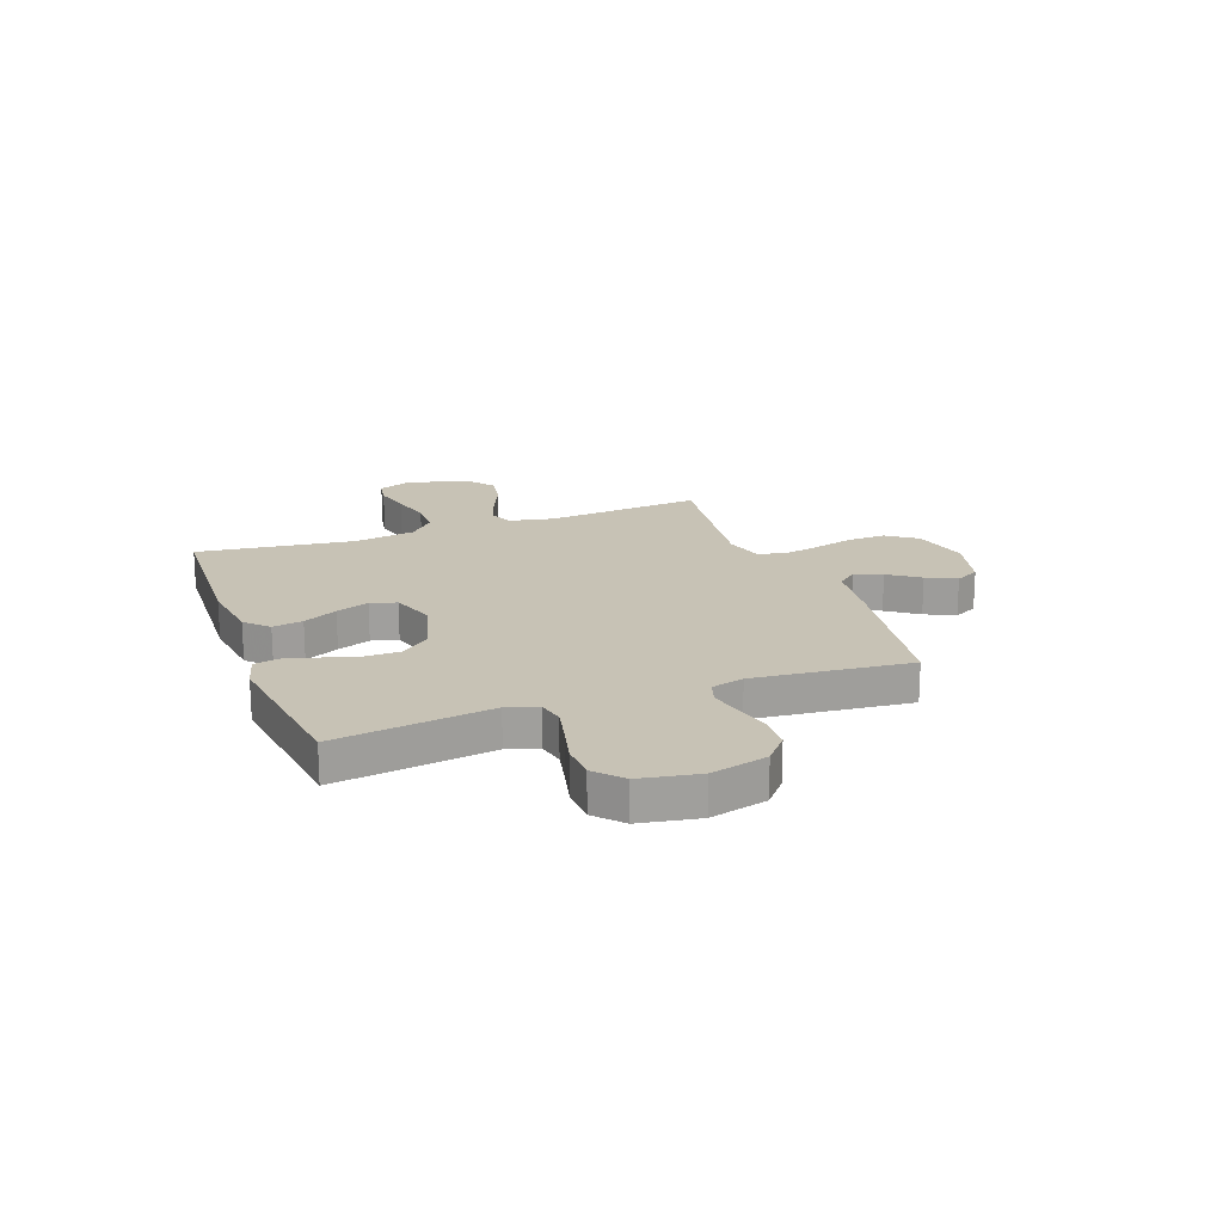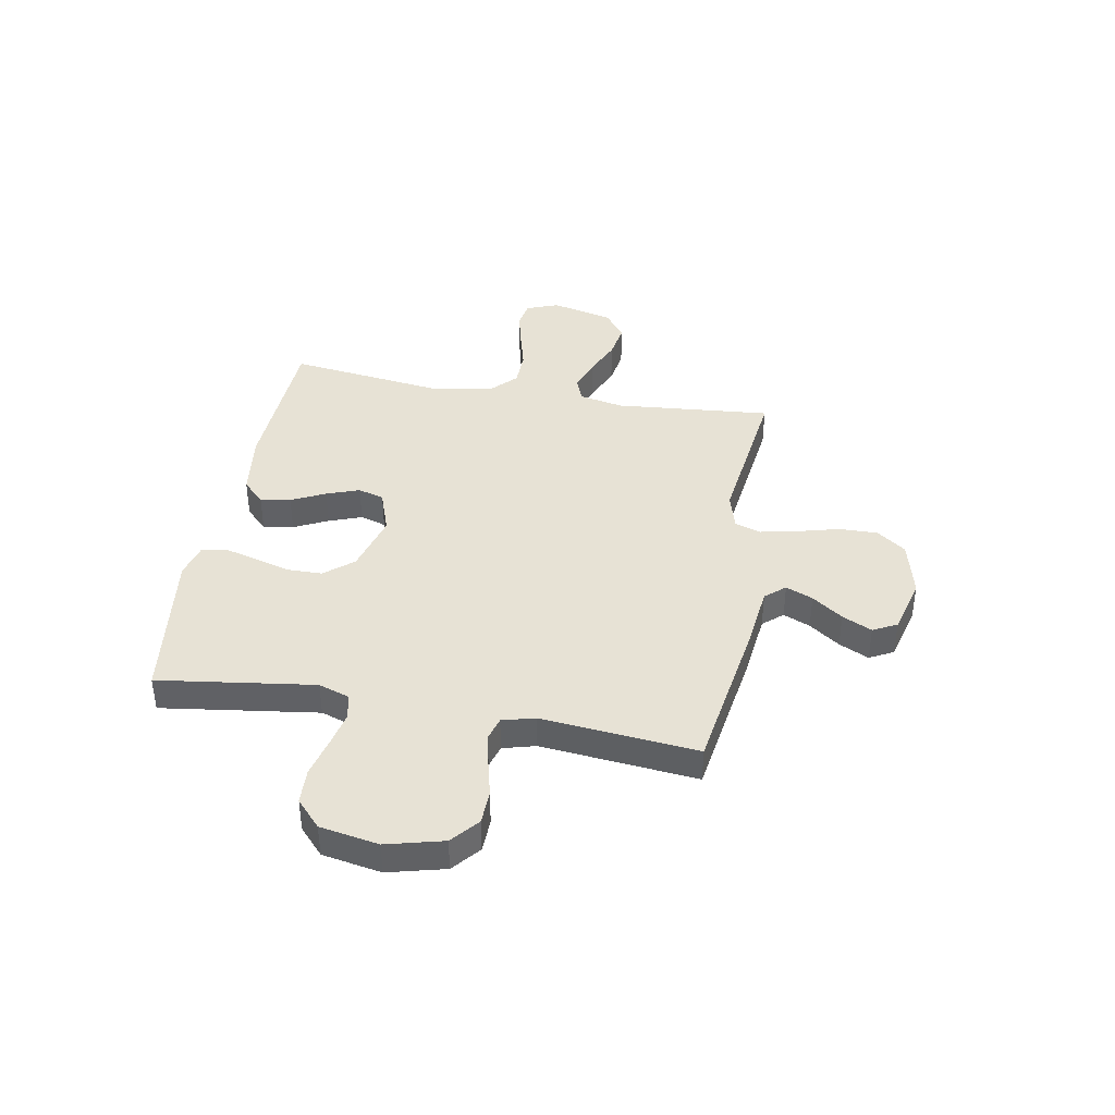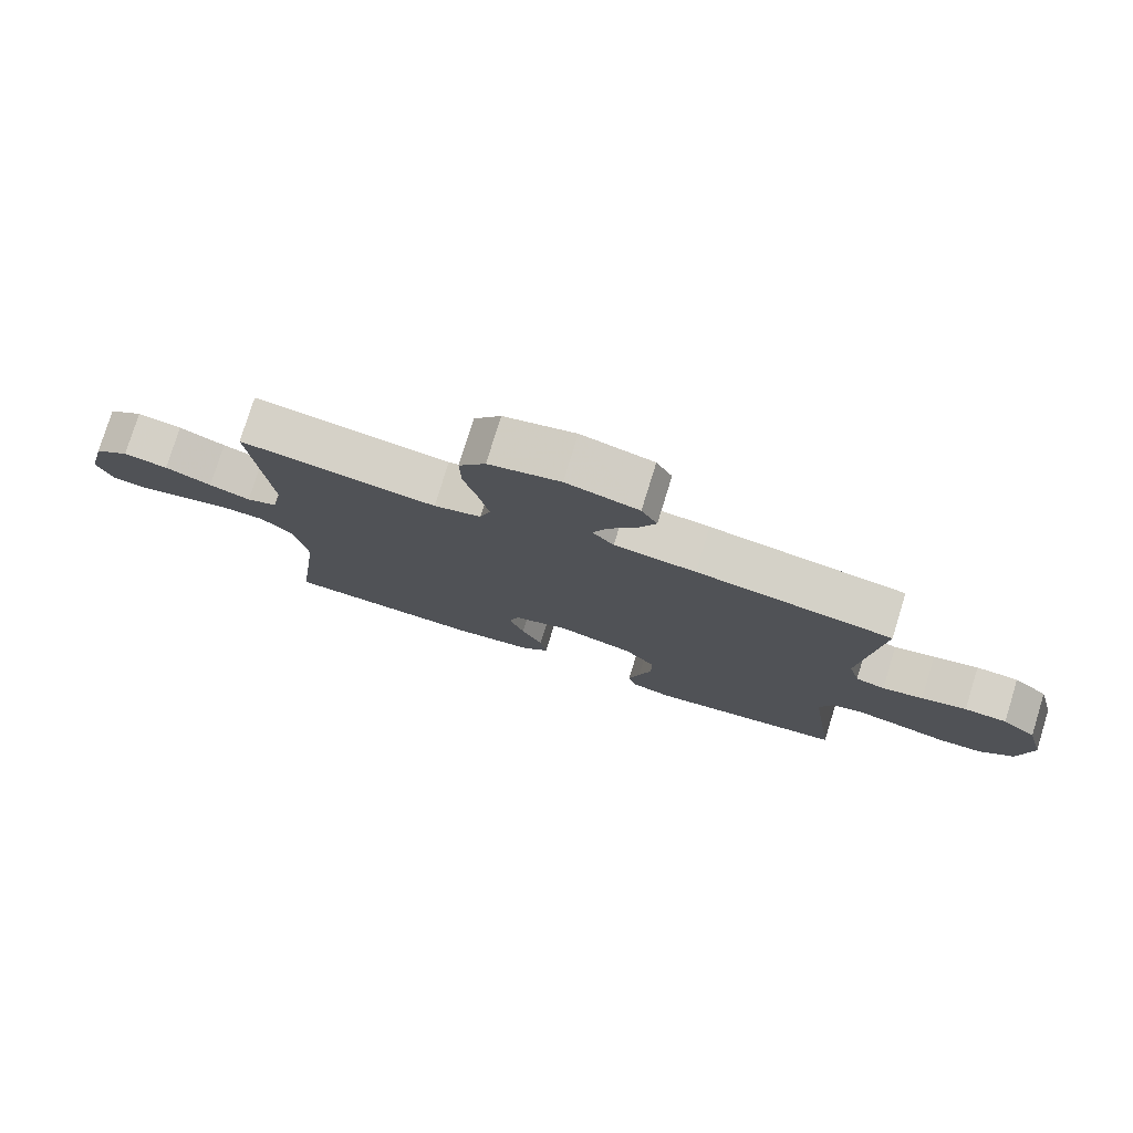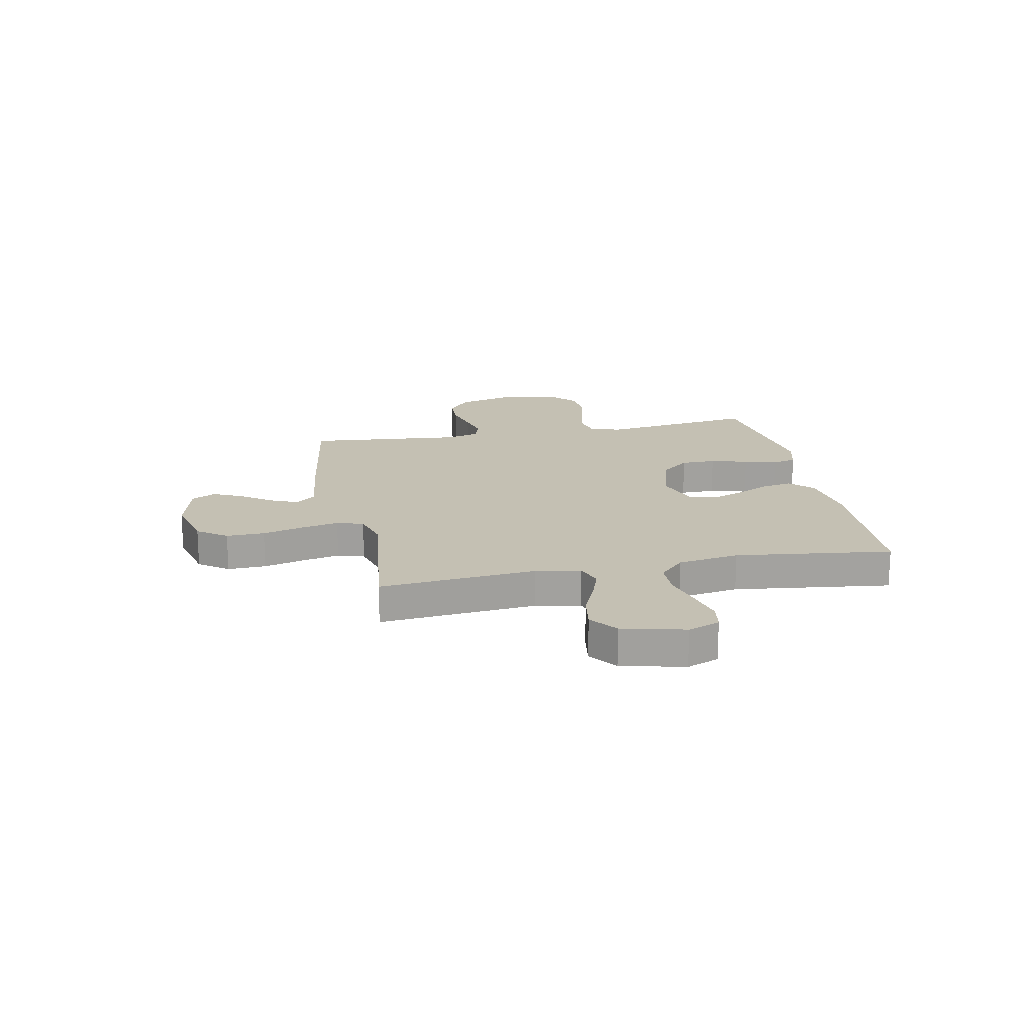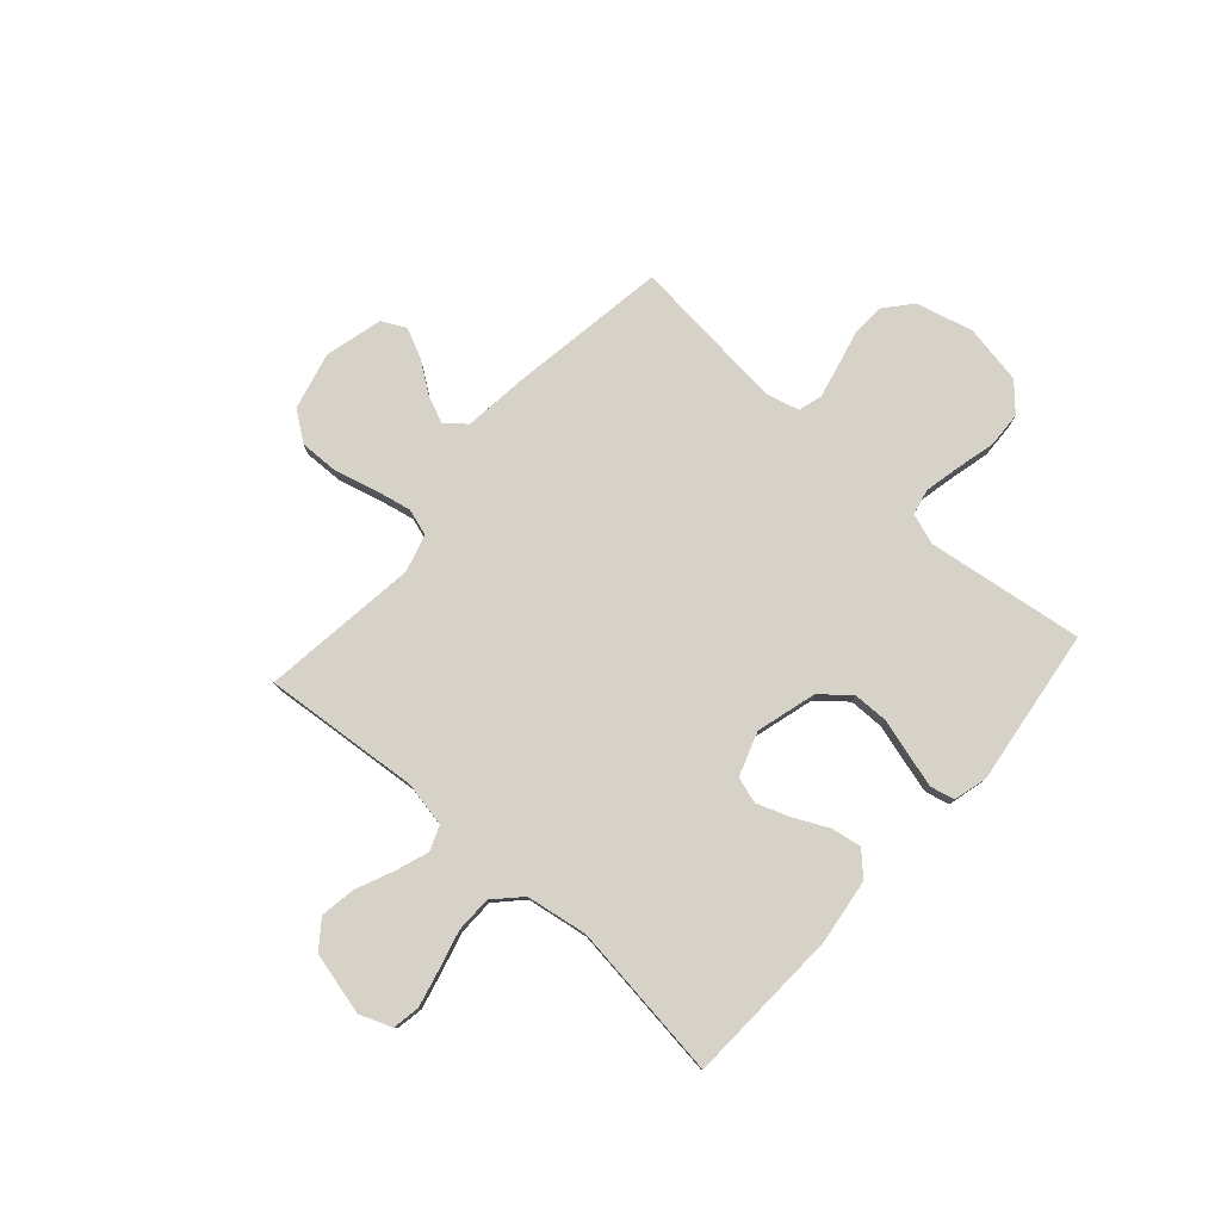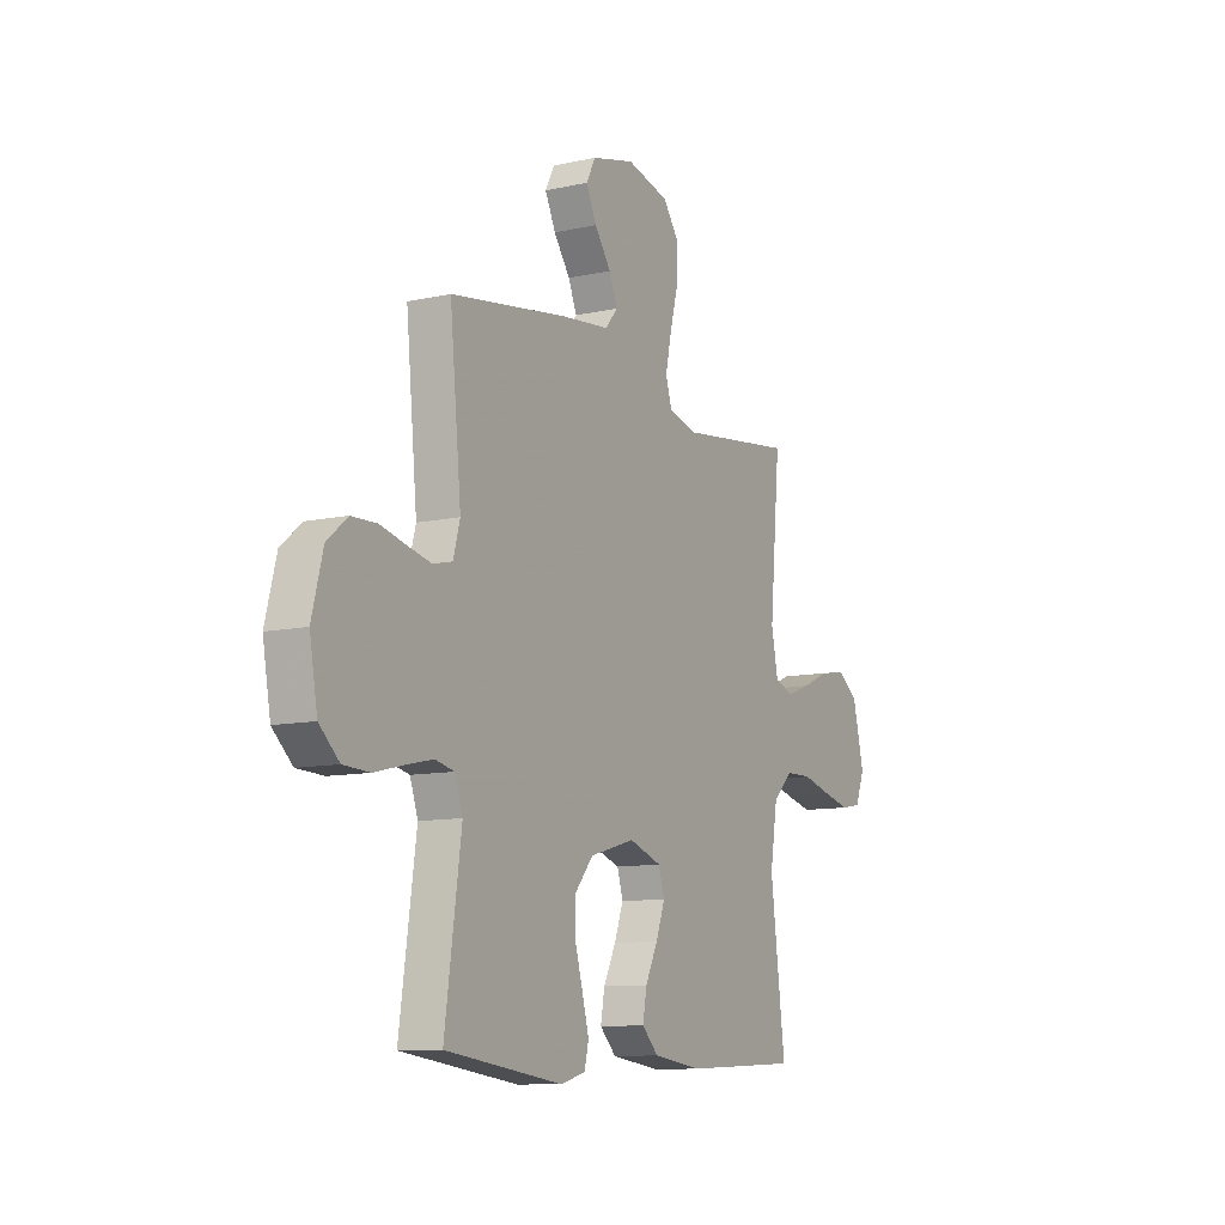
<metadata>
{"format":"obj","ext":"obj","renderer":"f3d","projection":"perspective","resolution":1024,"background":"white","views":[{"elev":19.0,"azim":-110.1,"up":"+Y"},{"elev":40.4,"azim":-79.7,"up":"+Y"},{"elev":77.7,"azim":-162.8,"up":"+Z"},{"elev":18.0,"azim":78.6,"up":"+Y"},{"elev":78.5,"azim":131.7,"up":"+Y"},{"elev":-10.3,"azim":-60.8,"up":"+Z"}]}
</metadata>
<code>
v -0.5 0.07 0.5
v -0.2 0.07 0.546
v -0.076 0.07 0.56
v -0.043 0.07 0.598
v -0.065 0.07 0.65
v -0.107 0.07 0.709
v -0.134 0.07 0.766
v -0.11 0.07 0.812
v 0 0.07 0.84
v 0.109 0.07 0.813
v 0.15 0.07 0.757
v 0.148 0.07 0.683
v 0.127 0.07 0.604
v 0.112 0.07 0.533
v 0.128 0.07 0.482
v 0.2 0.07 0.462
v 0.5 0.07 0.5
v 0.473 0.07 0.2
v 0.49 0.07 0.114
v 0.537 0.07 0.096
v 0.6 0.07 0.118
v 0.671 0.07 0.149
v 0.739 0.07 0.16
v 0.792 0.07 0.12
v 0.821 0.07 0
v 0.797 0.07 -0.061
v 0.745 0.07 -0.07
v 0.675 0.07 -0.053
v 0.6 0.07 -0.033
v 0.531 0.07 -0.034
v 0.481 0.07 -0.082
v 0.462 0.07 -0.2
v 0.5 0.07 -0.5
v 0.2 0.07 -0.513
v 0.076 0.07 -0.496
v 0.034 0.07 -0.454
v 0.044 0.07 -0.396
v 0.076 0.07 -0.331
v 0.099 0.07 -0.268
v 0.084 0.07 -0.218
v 0 0.07 -0.189
v -0.115 0.07 -0.221
v -0.161 0.07 -0.276
v -0.162 0.07 -0.343
v -0.142 0.07 -0.414
v -0.125 0.07 -0.477
v -0.136 0.07 -0.523
v -0.2 0.07 -0.54
v -0.5 0.07 -0.5
v -0.458 0.07 -0.2
v -0.478 0.07 -0.141
v -0.527 0.07 -0.13
v -0.596 0.07 -0.145
v -0.67 0.07 -0.163
v -0.738 0.07 -0.16
v -0.789 0.07 -0.113
v -0.809 0.07 0
v -0.781 0.07 0.109
v -0.729 0.07 0.153
v -0.664 0.07 0.155
v -0.595 0.07 0.138
v -0.533 0.07 0.124
v -0.488 0.07 0.137
v -0.471 0.07 0.2
v -0.5 0 0.5
v -0.2 0 0.546
v -0.076 0 0.56
v -0.043 0 0.598
v -0.065 0 0.65
v -0.107 0 0.709
v -0.134 0 0.766
v -0.11 0 0.812
v 0 0 0.84
v 0.109 0 0.813
v 0.15 0 0.757
v 0.148 0 0.683
v 0.127 0 0.604
v 0.112 0 0.533
v 0.128 0 0.482
v 0.2 0 0.462
v 0.5 0 0.5
v 0.473 0 0.2
v 0.49 0 0.114
v 0.537 0 0.096
v 0.6 0 0.118
v 0.671 0 0.149
v 0.739 0 0.16
v 0.792 0 0.12
v 0.821 0 0
v 0.797 0 -0.061
v 0.745 0 -0.07
v 0.675 0 -0.053
v 0.6 0 -0.033
v 0.531 0 -0.034
v 0.481 0 -0.082
v 0.462 0 -0.2
v 0.5 0 -0.5
v 0.2 0 -0.513
v 0.076 0 -0.496
v 0.034 0 -0.454
v 0.044 0 -0.396
v 0.076 0 -0.331
v 0.099 0 -0.268
v 0.084 0 -0.218
v 0 0 -0.189
v -0.115 0 -0.221
v -0.161 0 -0.276
v -0.162 0 -0.343
v -0.142 0 -0.414
v -0.125 0 -0.477
v -0.136 0 -0.523
v -0.2 0 -0.54
v -0.5 0 -0.5
v -0.458 0 -0.2
v -0.478 0 -0.141
v -0.527 0 -0.13
v -0.596 0 -0.145
v -0.67 0 -0.163
v -0.738 0 -0.16
v -0.789 0 -0.113
v -0.809 0 0
v -0.781 0 0.109
v -0.729 0 0.153
v -0.664 0 0.155
v -0.595 0 0.138
v -0.533 0 0.124
v -0.488 0 0.137
v -0.471 0 0.2
f 59 60 61
f 58 59 61
f 57 58 61
f 56 57 61
f 55 56 61
f 54 55 61
f 53 54 61
f 52 53 61 62
f 51 52 62 63
f 48 49 50
f 47 48 50
f 46 47 50
f 45 46 50
f 44 45 50
f 51 63 64
f 50 51 64
f 44 50 64
f 43 44 64
f 36 37 38
f 35 36 38
f 34 35 38
f 33 34 38
f 32 33 38
f 31 32 38 39
f 30 31 39 40
f 27 28 29
f 26 27 29
f 25 26 29
f 24 25 29
f 23 24 29
f 22 23 29
f 21 22 29
f 20 21 29 30
f 30 40 41
f 20 30 41
f 19 20 41
f 16 17 18
f 19 41 42
f 18 19 42
f 16 18 42
f 15 16 42
f 11 12 13
f 10 11 13
f 9 10 13
f 8 9 13
f 7 8 13
f 6 7 13
f 5 6 13
f 4 5 13 14
f 1 2 3
f 64 1 3
f 43 64 3
f 42 43 3
f 15 42 3
f 14 15 3
f 3 4 14
f 125 124 123
f 125 123 122
f 125 122 121
f 125 121 120
f 125 120 119
f 125 119 118
f 125 118 117
f 126 125 117 116
f 127 126 116 115
f 114 113 112
f 114 112 111
f 114 111 110
f 114 110 109
f 114 109 108
f 128 127 115
f 128 115 114
f 128 114 108
f 128 108 107
f 102 101 100
f 102 100 99
f 102 99 98
f 102 98 97
f 102 97 96
f 103 102 96 95
f 104 103 95 94
f 93 92 91
f 93 91 90
f 93 90 89
f 93 89 88
f 93 88 87
f 93 87 86
f 93 86 85
f 94 93 85 84
f 105 104 94
f 105 94 84
f 105 84 83
f 82 81 80
f 106 105 83
f 106 83 82
f 106 82 80
f 106 80 79
f 77 76 75
f 77 75 74
f 77 74 73
f 77 73 72
f 77 72 71
f 77 71 70
f 77 70 69
f 78 77 69 68
f 67 66 65
f 67 65 128
f 67 128 107
f 67 107 106
f 67 106 79
f 67 79 78
f 78 68 67
f 1 65 66 2
f 2 66 67 3
f 3 67 68 4
f 4 68 69 5
f 5 69 70 6
f 6 70 71 7
f 7 71 72 8
f 8 72 73 9
f 9 73 74 10
f 10 74 75 11
f 11 75 76 12
f 12 76 77 13
f 13 77 78 14
f 14 78 79 15
f 15 79 80 16
f 16 80 81 17
f 17 81 82 18
f 18 82 83 19
f 19 83 84 20
f 20 84 85 21
f 21 85 86 22
f 22 86 87 23
f 23 87 88 24
f 24 88 89 25
f 25 89 90 26
f 26 90 91 27
f 27 91 92 28
f 28 92 93 29
f 29 93 94 30
f 30 94 95 31
f 31 95 96 32
f 32 96 97 33
f 33 97 98 34
f 34 98 99 35
f 35 99 100 36
f 36 100 101 37
f 37 101 102 38
f 38 102 103 39
f 39 103 104 40
f 40 104 105 41
f 41 105 106 42
f 42 106 107 43
f 43 107 108 44
f 44 108 109 45
f 45 109 110 46
f 46 110 111 47
f 47 111 112 48
f 48 112 113 49
f 49 113 114 50
f 50 114 115 51
f 51 115 116 52
f 52 116 117 53
f 53 117 118 54
f 54 118 119 55
f 55 119 120 56
f 56 120 121 57
f 57 121 122 58
f 58 122 123 59
f 59 123 124 60
f 60 124 125 61
f 61 125 126 62
f 62 126 127 63
f 63 127 128 64
f 64 128 65 1

</code>
